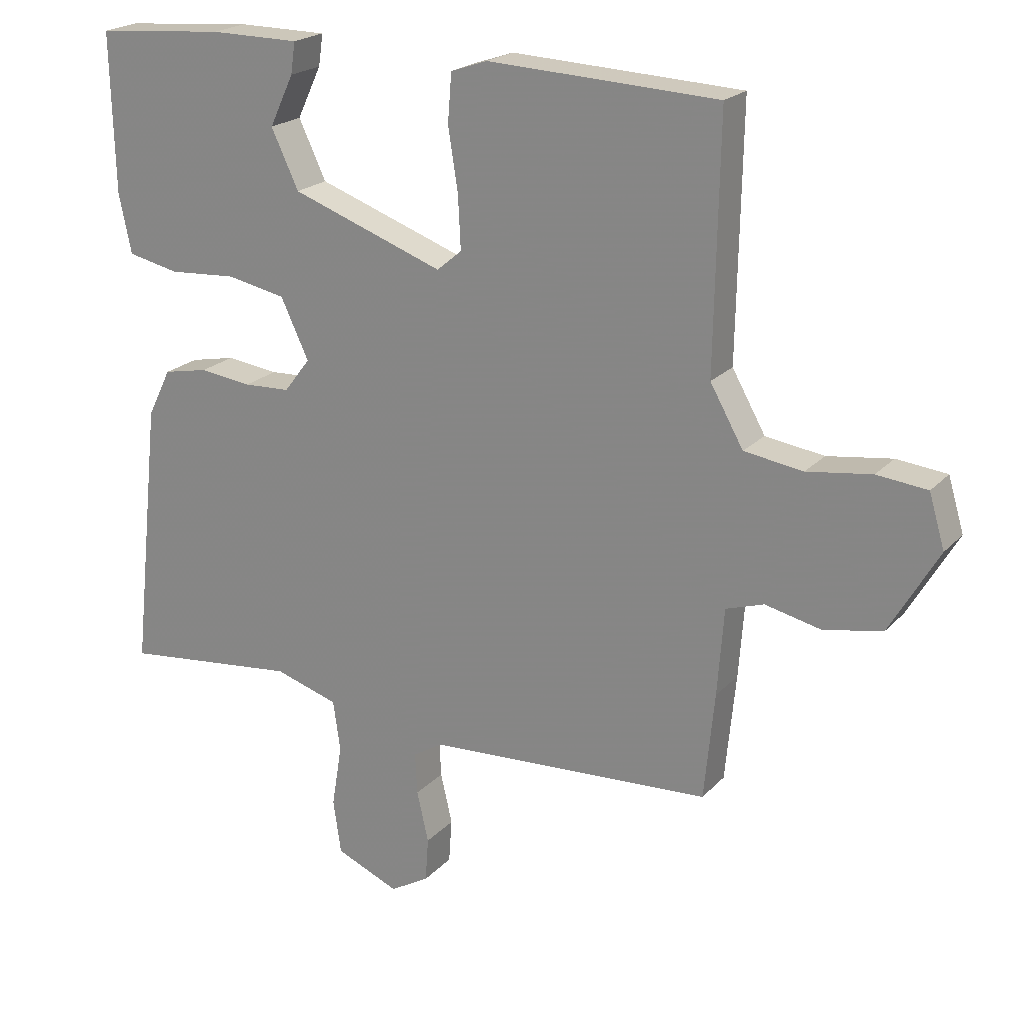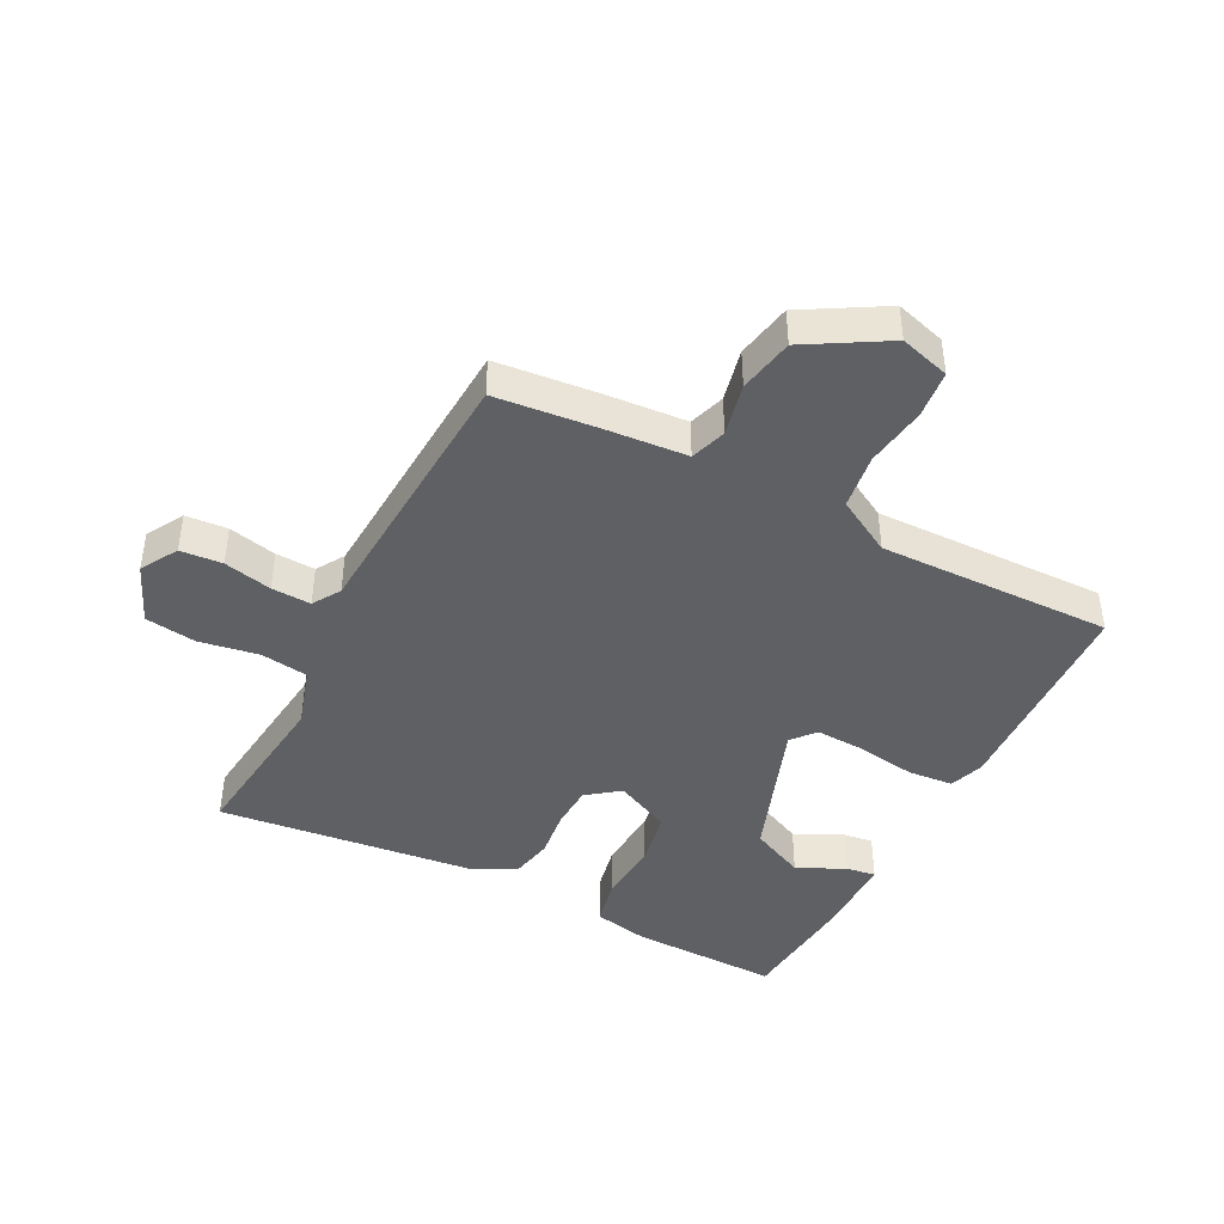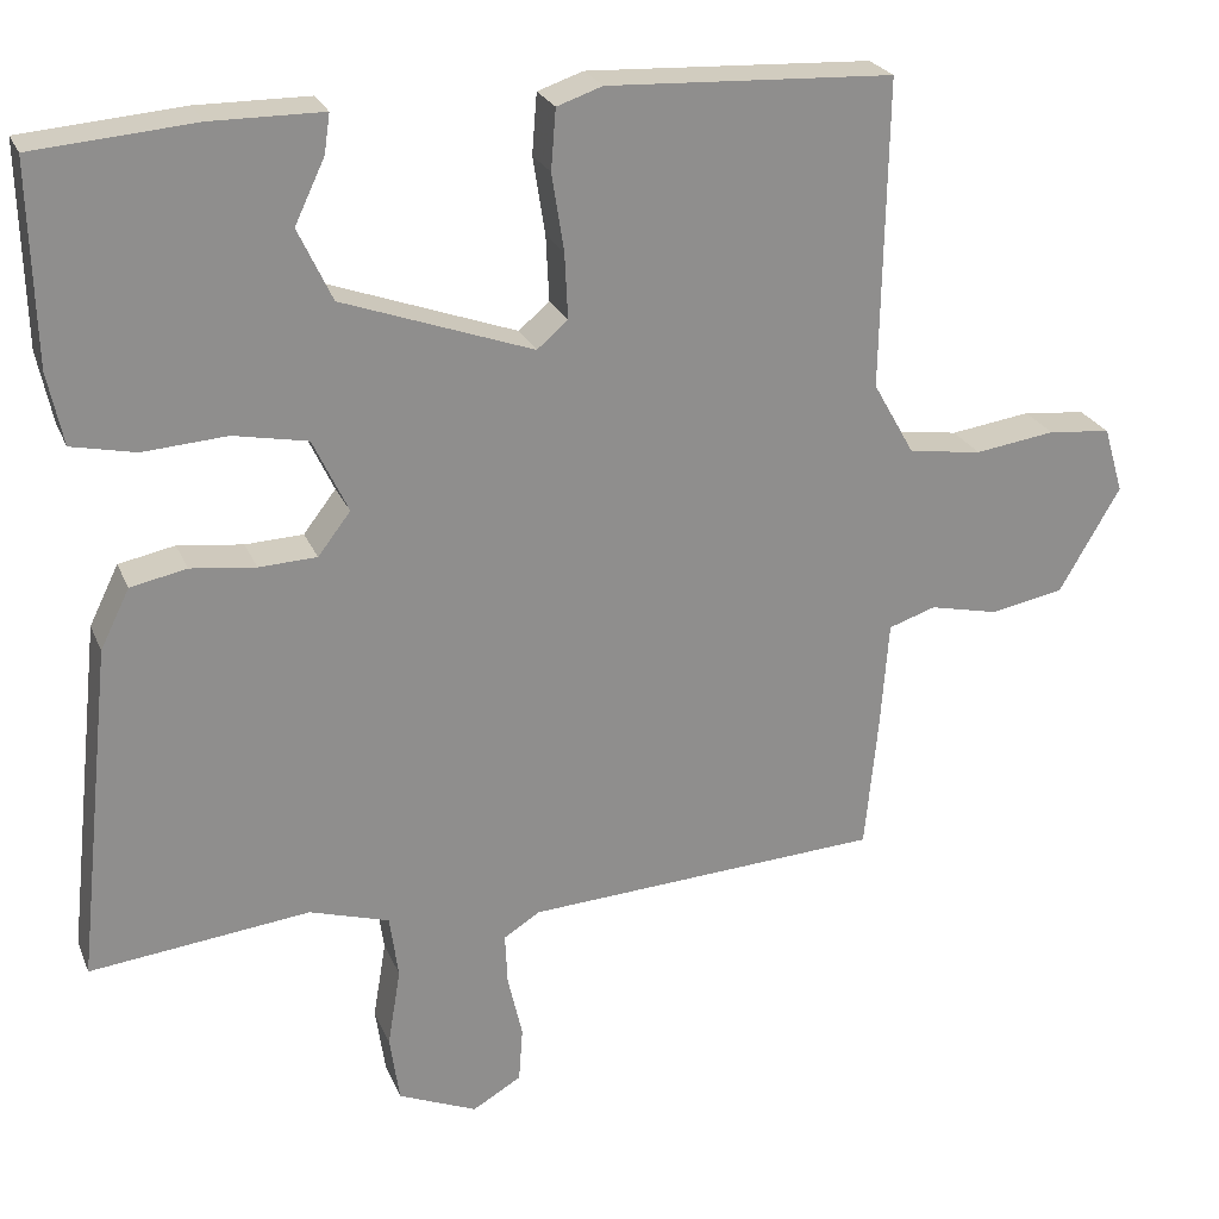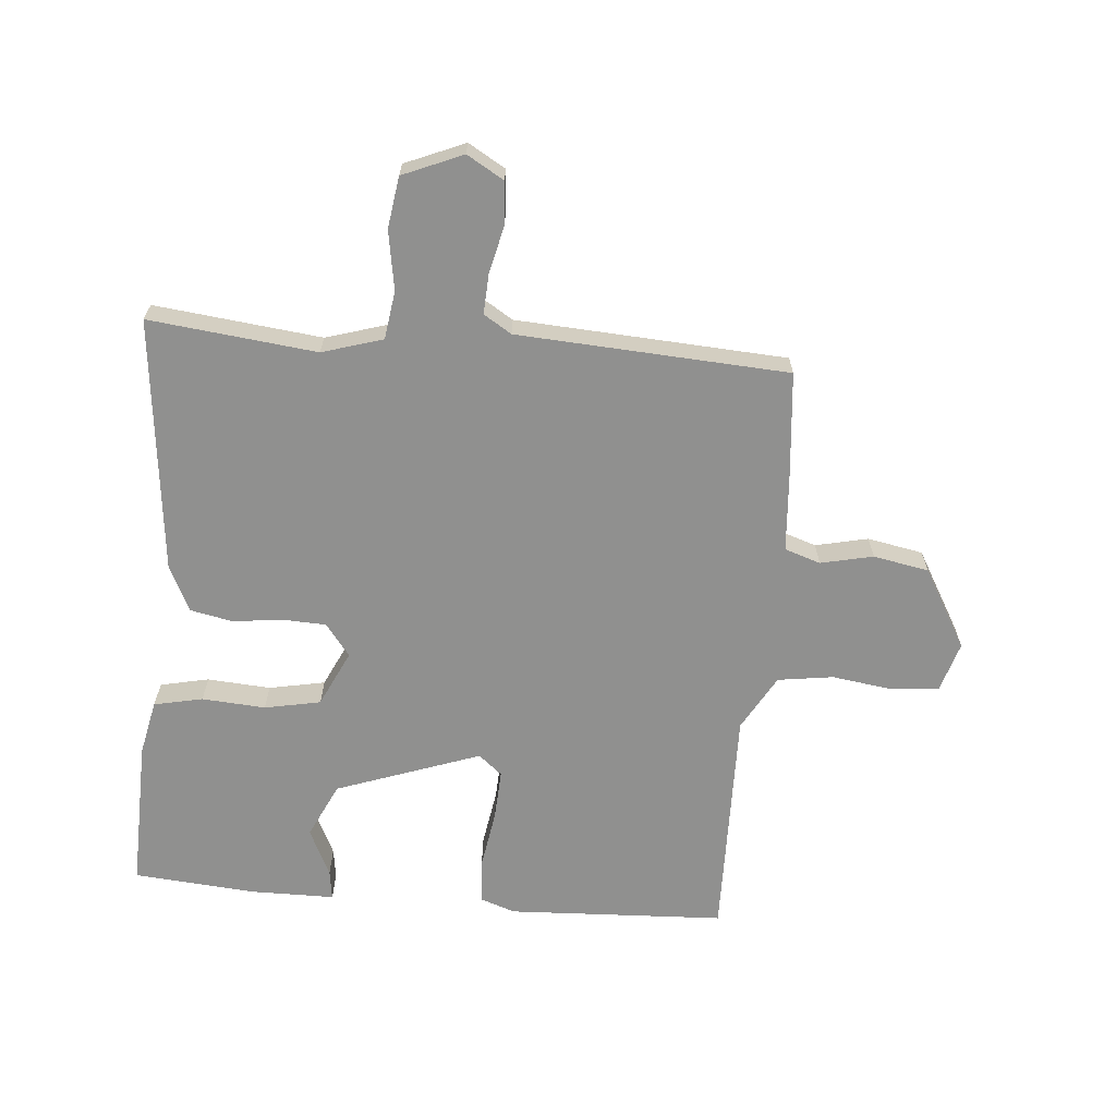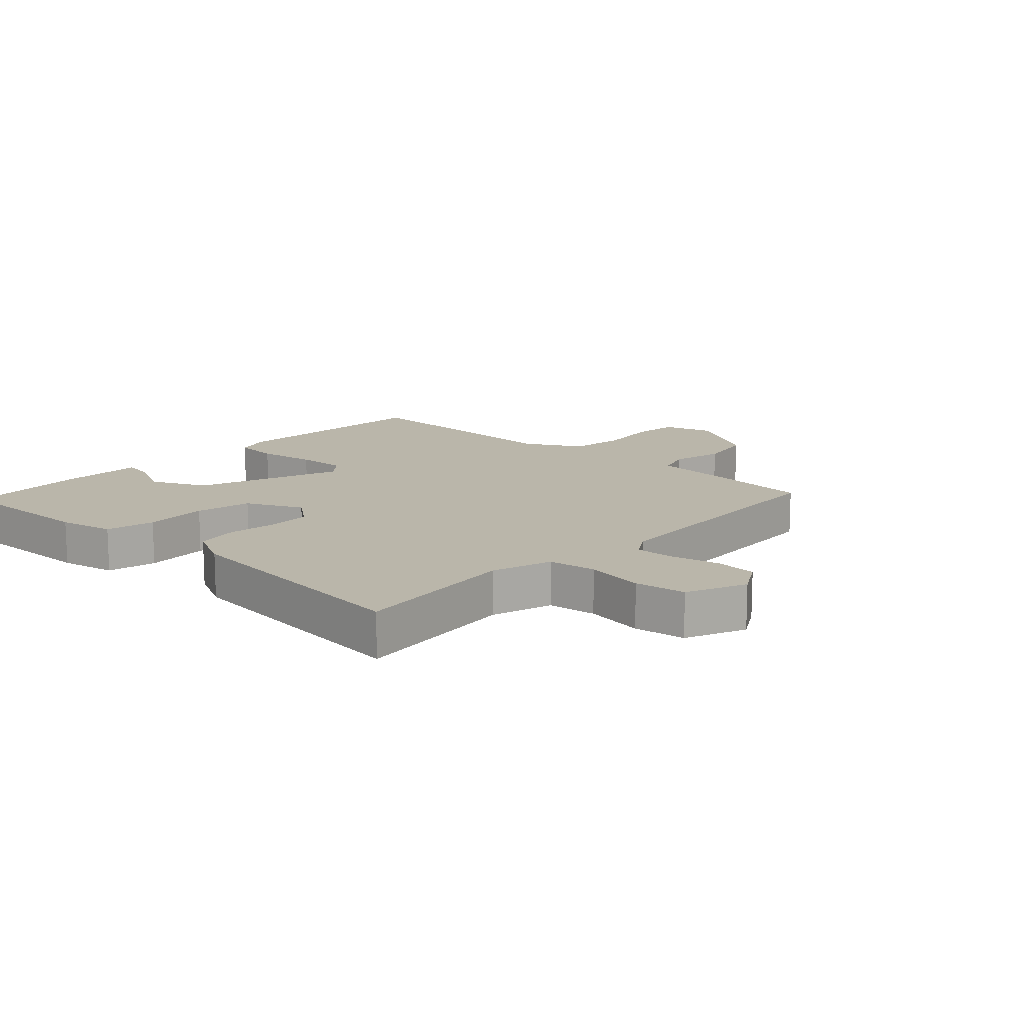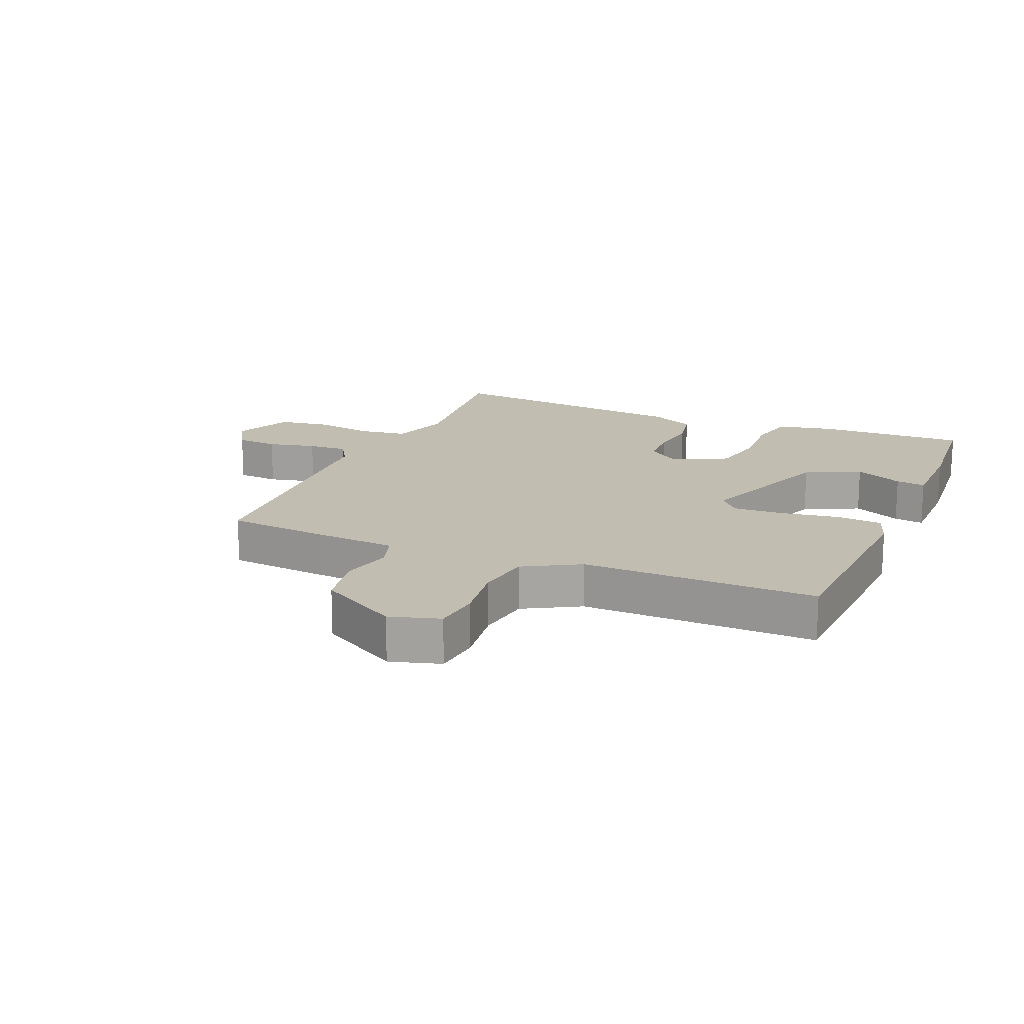
<metadata>
{"format":"obj","ext":"obj","renderer":"f3d","projection":"perspective","resolution":1024,"background":"white","views":[{"elev":21.0,"azim":-150.1,"up":"+Z"},{"elev":-43.0,"azim":-117.2,"up":"+Y"},{"elev":24.5,"azim":161.1,"up":"+Z"},{"elev":-65.6,"azim":175.0,"up":"+Y"},{"elev":13.8,"azim":133.0,"up":"+Y"},{"elev":16.7,"azim":-67.0,"up":"+Y"}]}
</metadata>
<code>
v 0.5 0.07 -0.5
v 0.229 0.07 -0.47
v 0.131 0.07 -0.5
v 0.12 0.07 -0.578
v 0.136 0.07 -0.674
v 0.124 0.07 -0.757
v 0.027 0.07 -0.798
v -0.033 0.07 -0.763
v -0.038 0.07 -0.695
v -0.02 0.07 -0.617
v -0.017 0.07 -0.553
v -0.062 0.07 -0.525
v -0.5 0.07 -0.5
v -0.516 0.07 -0.336
v -0.526 0.07 -0.203
v -0.584 0.07 -0.184
v -0.669 0.07 -0.203
v -0.759 0.07 -0.186
v -0.834 0.07 -0.057
v -0.81 0.07 0.024
v -0.733 0.07 0.032
v -0.634 0.07 0.018
v -0.544 0.07 0.031
v -0.493 0.07 0.121
v -0.5 0.07 0.5
v -0.148 0.07 0.517
v -0.092 0.07 0.498
v -0.086 0.07 0.424
v -0.101 0.07 0.329
v -0.105 0.07 0.248
v -0.067 0.07 0.216
v 0.167 0.07 0.3
v 0.209 0.07 0.389
v 0.172 0.07 0.467
v 0.165 0.07 0.515
v 0.302 0.07 0.516
v 0.5 0.07 0.5
v 0.494 0.07 0.256
v 0.475 0.07 0.166
v 0.396 0.07 0.149
v 0.293 0.07 0.156
v 0.202 0.07 0.138
v 0.159 0.07 0.047
v 0.199 0.07 -0.005
v 0.27 0.07 -0.008
v 0.35 0.07 0.002
v 0.419 0.07 -0.012
v 0.455 0.07 -0.085
v 0.5 0 -0.5
v 0.229 0 -0.47
v 0.131 0 -0.5
v 0.12 0 -0.578
v 0.136 0 -0.674
v 0.124 0 -0.757
v 0.027 0 -0.798
v -0.033 0 -0.763
v -0.038 0 -0.695
v -0.02 0 -0.617
v -0.017 0 -0.553
v -0.062 0 -0.525
v -0.5 0 -0.5
v -0.516 0 -0.336
v -0.526 0 -0.203
v -0.584 0 -0.184
v -0.669 0 -0.203
v -0.759 0 -0.186
v -0.834 0 -0.057
v -0.81 0 0.024
v -0.733 0 0.032
v -0.634 0 0.018
v -0.544 0 0.031
v -0.493 0 0.121
v -0.5 0 0.5
v -0.148 0 0.517
v -0.092 0 0.498
v -0.086 0 0.424
v -0.101 0 0.329
v -0.105 0 0.248
v -0.067 0 0.216
v 0.167 0 0.3
v 0.209 0 0.389
v 0.172 0 0.467
v 0.165 0 0.515
v 0.302 0 0.516
v 0.5 0 0.5
v 0.494 0 0.256
v 0.475 0 0.166
v 0.396 0 0.149
v 0.293 0 0.156
v 0.202 0 0.138
v 0.159 0 0.047
v 0.199 0 -0.005
v 0.27 0 -0.008
v 0.35 0 0.002
v 0.419 0 -0.012
v 0.455 0 -0.085
f 48 1 2
f 47 48 2
f 46 47 2
f 45 46 2
f 44 45 2 3
f 43 44 3 4
f 39 40 41
f 38 39 41
f 37 38 41
f 36 37 41
f 35 36 41
f 33 34 35
f 33 35 41
f 32 33 41 42
f 27 28 29
f 26 27 29
f 25 26 29
f 24 25 29
f 23 24 29 30
f 20 21 22
f 19 20 22
f 18 19 22
f 17 18 22
f 16 17 22
f 15 16 22 23
f 12 13 14 15
f 23 30 31
f 15 23 31
f 12 15 31
f 11 12 31
f 8 9 10
f 7 8 10
f 6 7 10
f 5 6 10
f 4 5 10
f 43 4 10 11
f 32 42 43
f 11 31 32 43
f 50 49 96
f 50 96 95
f 50 95 94
f 50 94 93
f 51 50 93 92
f 52 51 92 91
f 89 88 87
f 89 87 86
f 89 86 85
f 89 85 84
f 89 84 83
f 83 82 81
f 89 83 81
f 90 89 81 80
f 77 76 75
f 77 75 74
f 77 74 73
f 77 73 72
f 78 77 72 71
f 70 69 68
f 70 68 67
f 70 67 66
f 70 66 65
f 70 65 64
f 71 70 64 63
f 63 62 61 60
f 79 78 71
f 79 71 63
f 79 63 60
f 79 60 59
f 58 57 56
f 58 56 55
f 58 55 54
f 58 54 53
f 58 53 52
f 59 58 52 91
f 91 90 80
f 91 80 79 59
f 1 49 50 2
f 2 50 51 3
f 3 51 52 4
f 4 52 53 5
f 5 53 54 6
f 6 54 55 7
f 7 55 56 8
f 8 56 57 9
f 9 57 58 10
f 10 58 59 11
f 11 59 60 12
f 12 60 61 13
f 13 61 62 14
f 14 62 63 15
f 15 63 64 16
f 16 64 65 17
f 17 65 66 18
f 18 66 67 19
f 19 67 68 20
f 20 68 69 21
f 21 69 70 22
f 22 70 71 23
f 23 71 72 24
f 24 72 73 25
f 25 73 74 26
f 26 74 75 27
f 27 75 76 28
f 28 76 77 29
f 29 77 78 30
f 30 78 79 31
f 31 79 80 32
f 32 80 81 33
f 33 81 82 34
f 34 82 83 35
f 35 83 84 36
f 36 84 85 37
f 37 85 86 38
f 38 86 87 39
f 39 87 88 40
f 40 88 89 41
f 41 89 90 42
f 42 90 91 43
f 43 91 92 44
f 44 92 93 45
f 45 93 94 46
f 46 94 95 47
f 47 95 96 48
f 48 96 49 1

</code>
